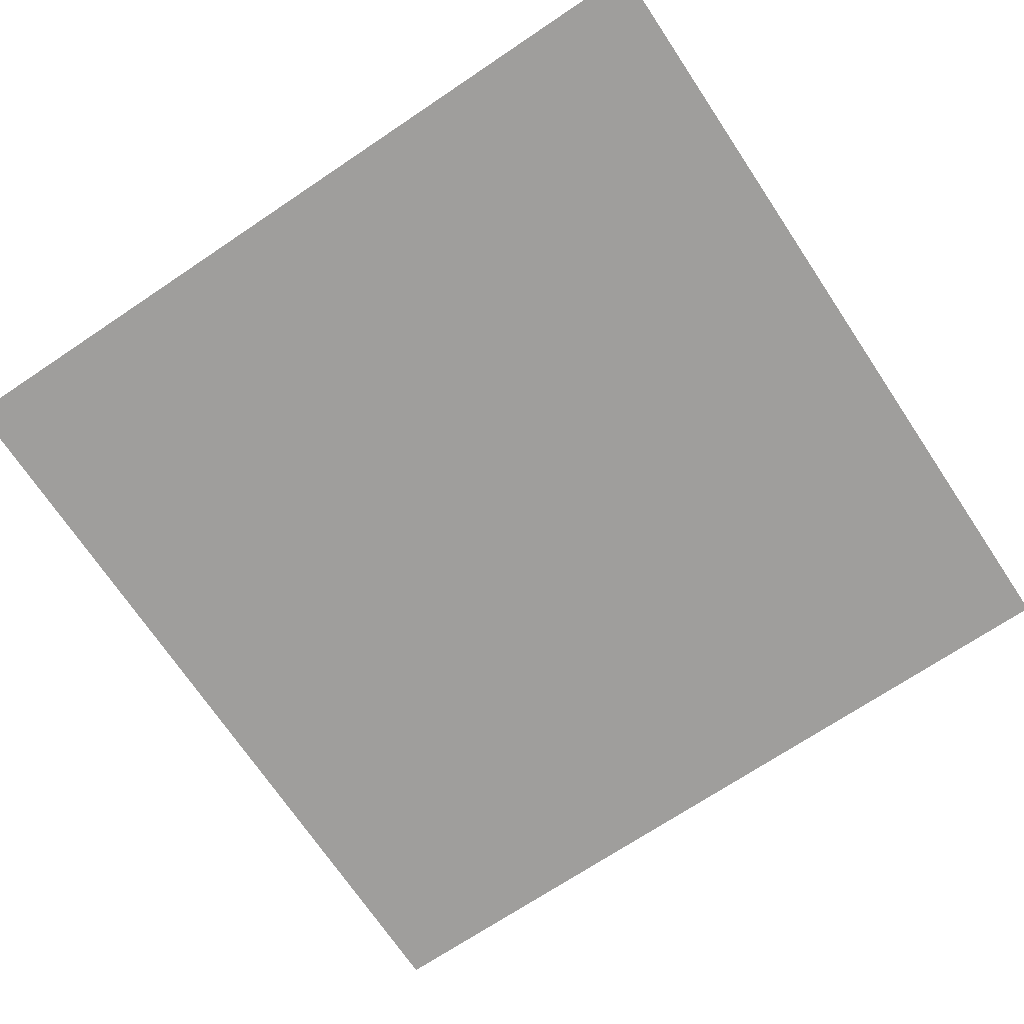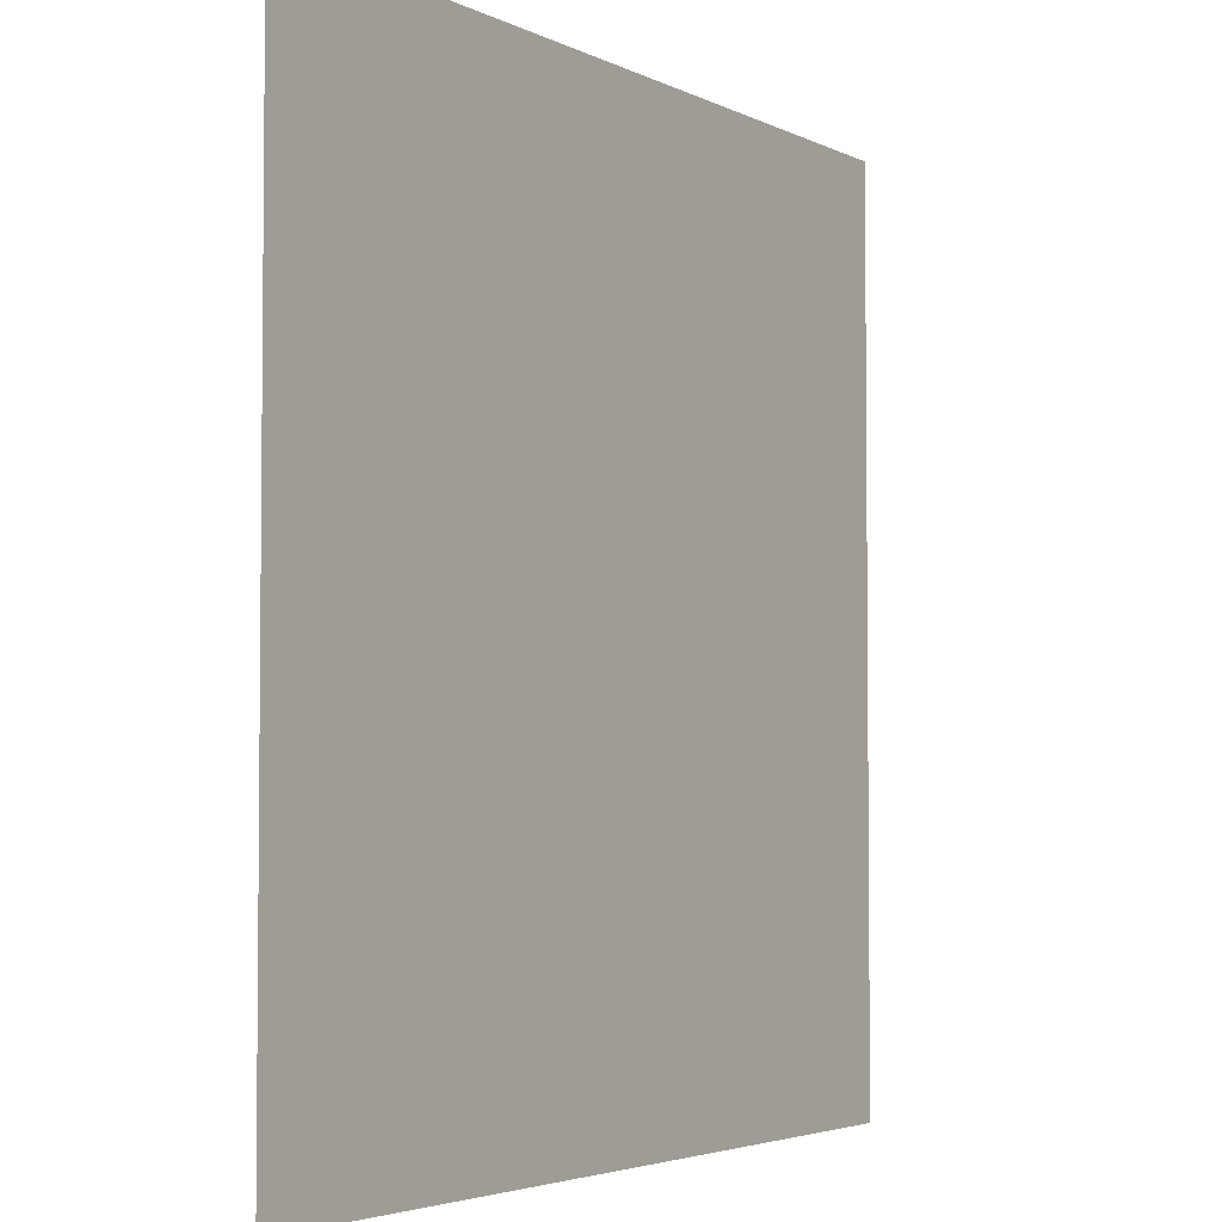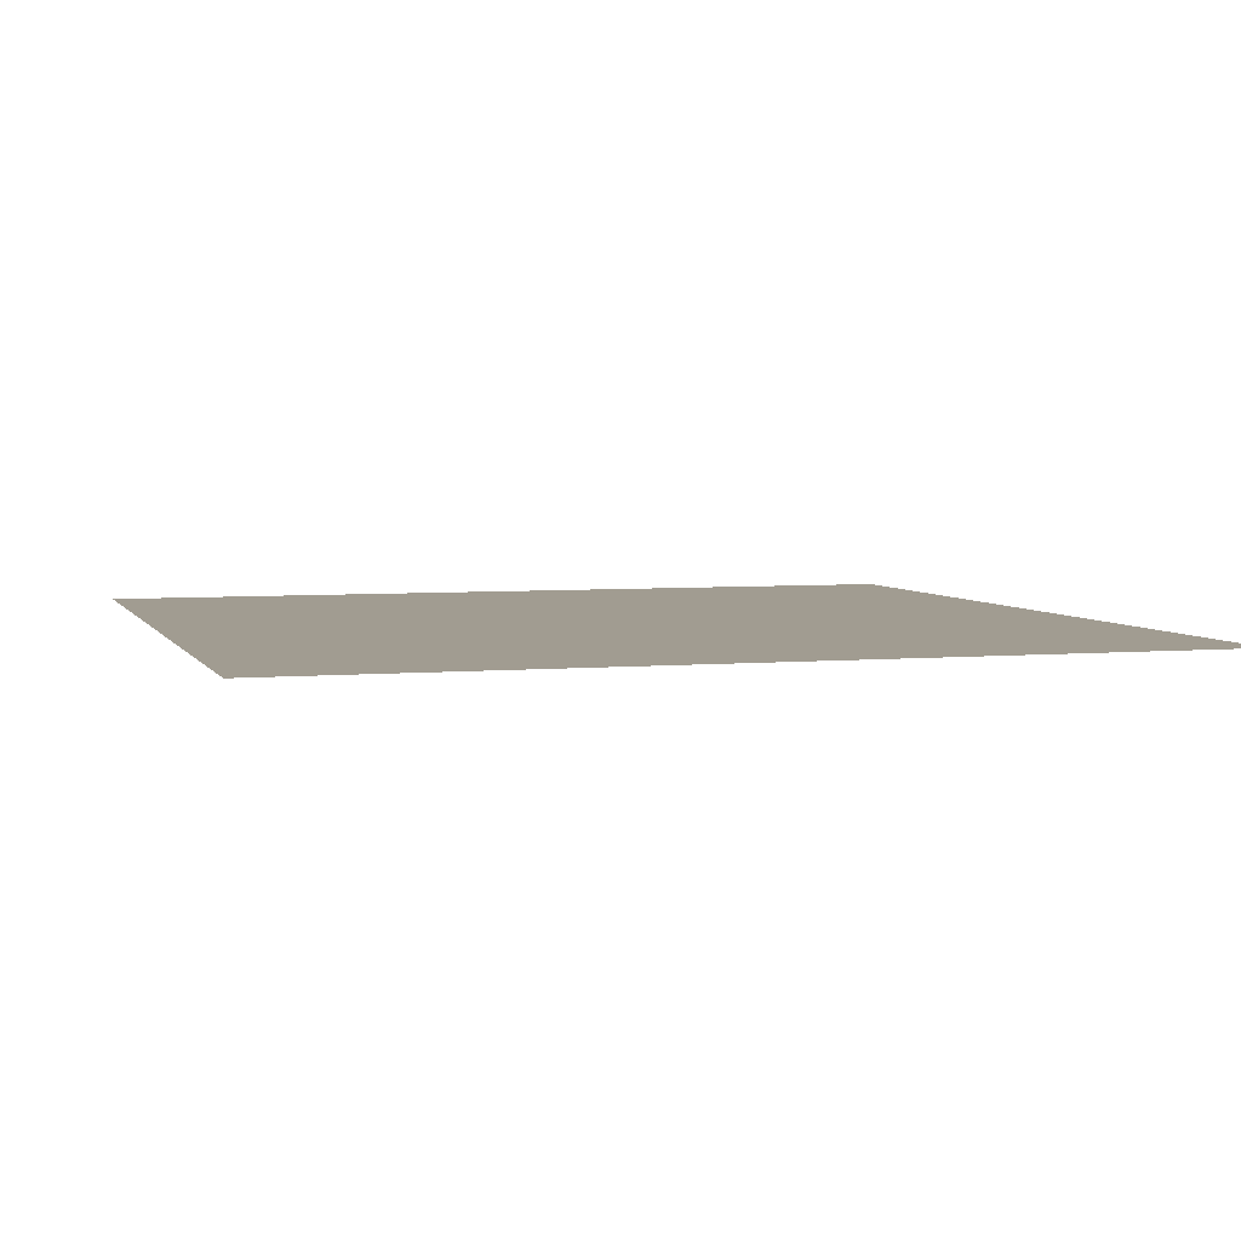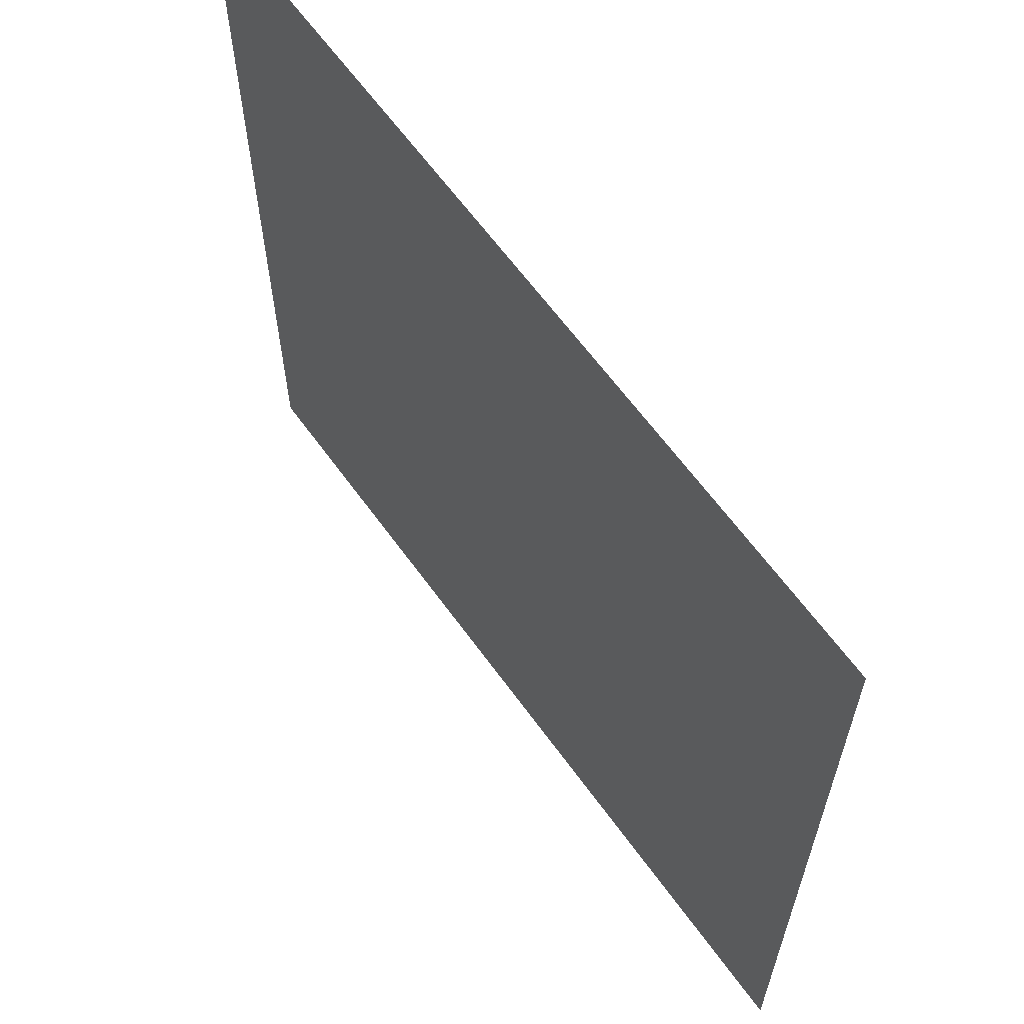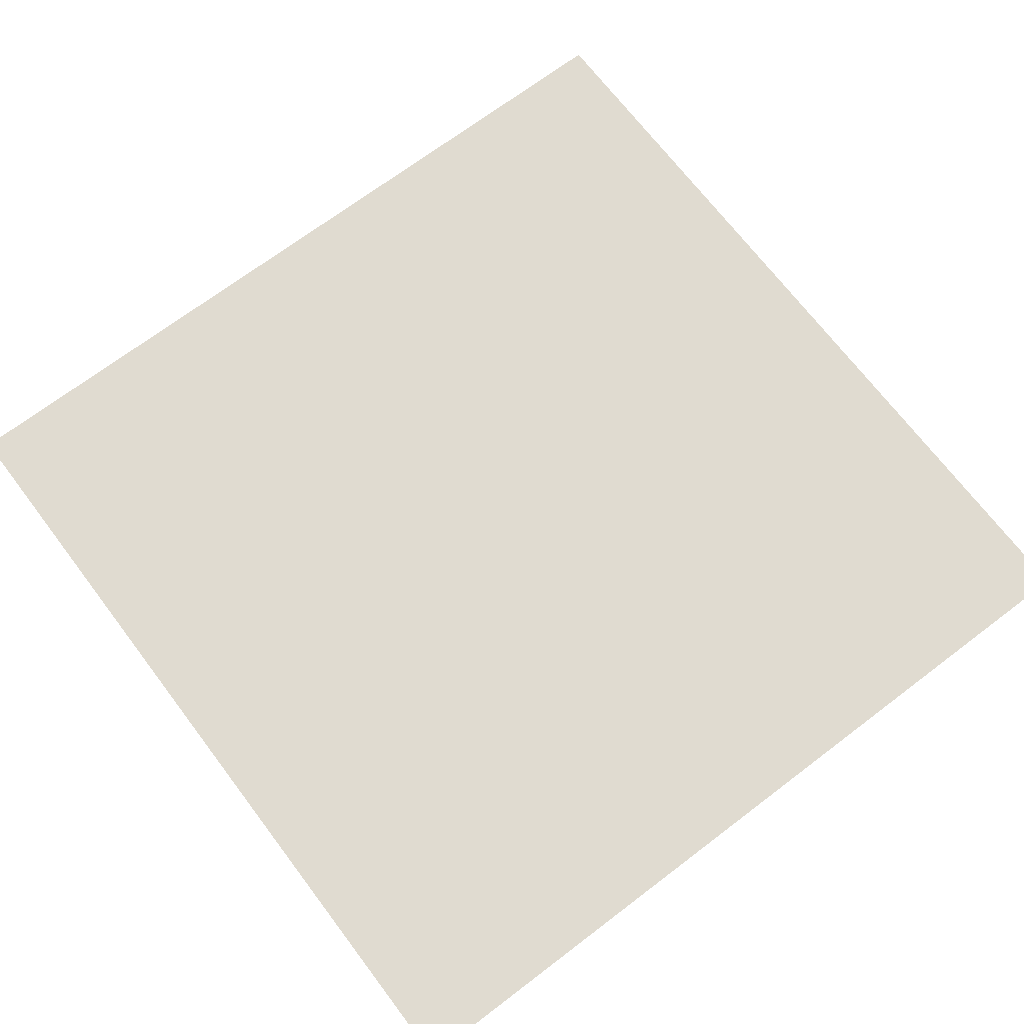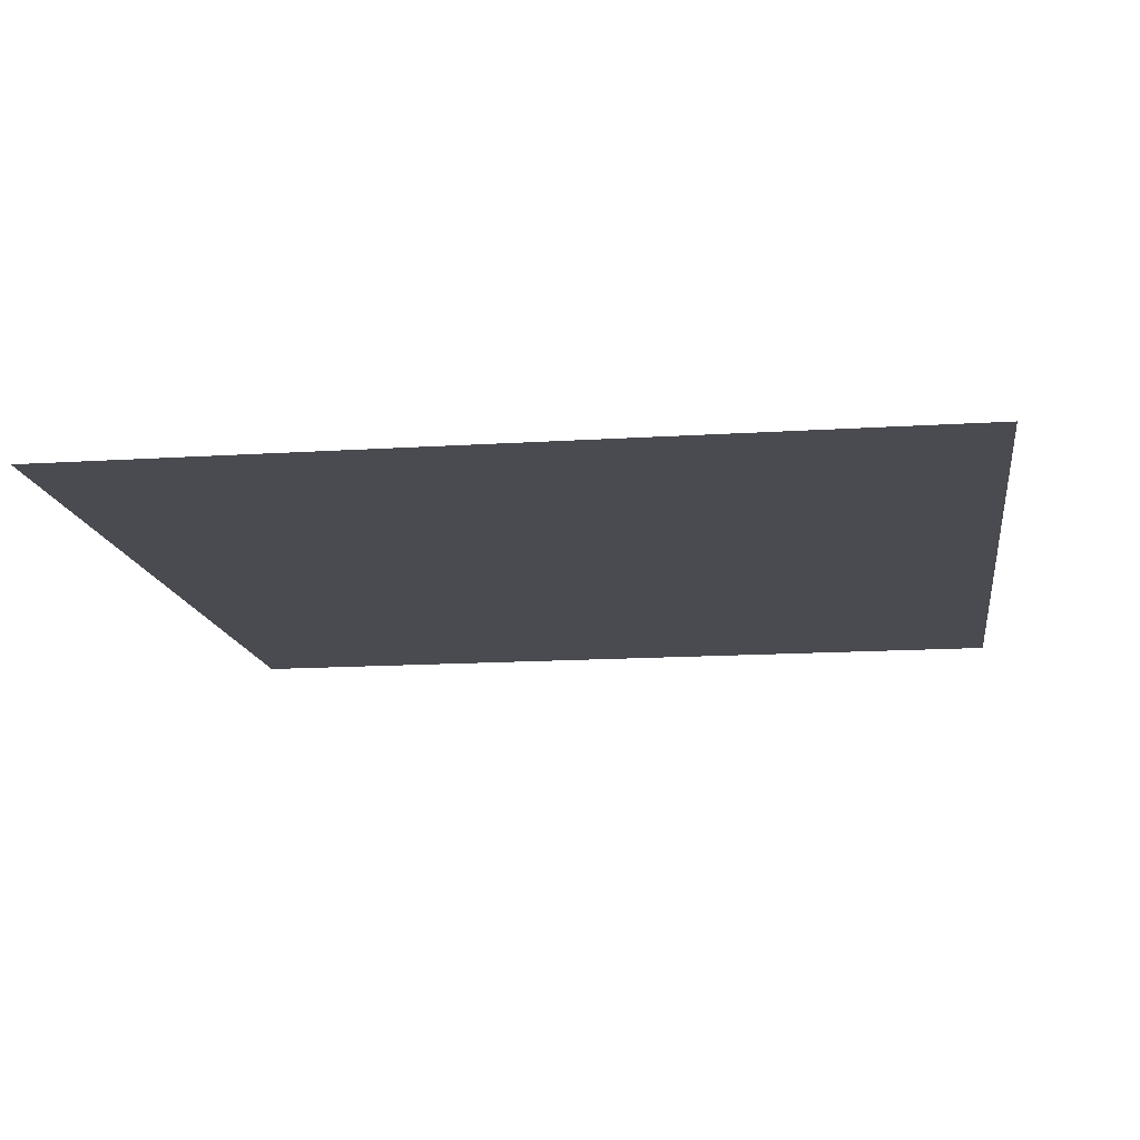
<metadata>
{"format":"obj","ext":"obj","renderer":"f3d","projection":"perspective","resolution":1024,"background":"white","views":[{"elev":-71.1,"azim":123.8,"up":"+Z"},{"elev":-3.7,"azim":122.2,"up":"+Y"},{"elev":4.5,"azim":-106.7,"up":"+Z"},{"elev":63.3,"azim":-125.8,"up":"+Y"},{"elev":70.0,"azim":-127.2,"up":"+Z"},{"elev":-14.5,"azim":98.0,"up":"+Z"}]}
</metadata>
<code>
v -50 -50 0
v  50 -50 0
v  50  50 0
v -50  50 0
f 1 2 3
f 1 3 4

</code>
